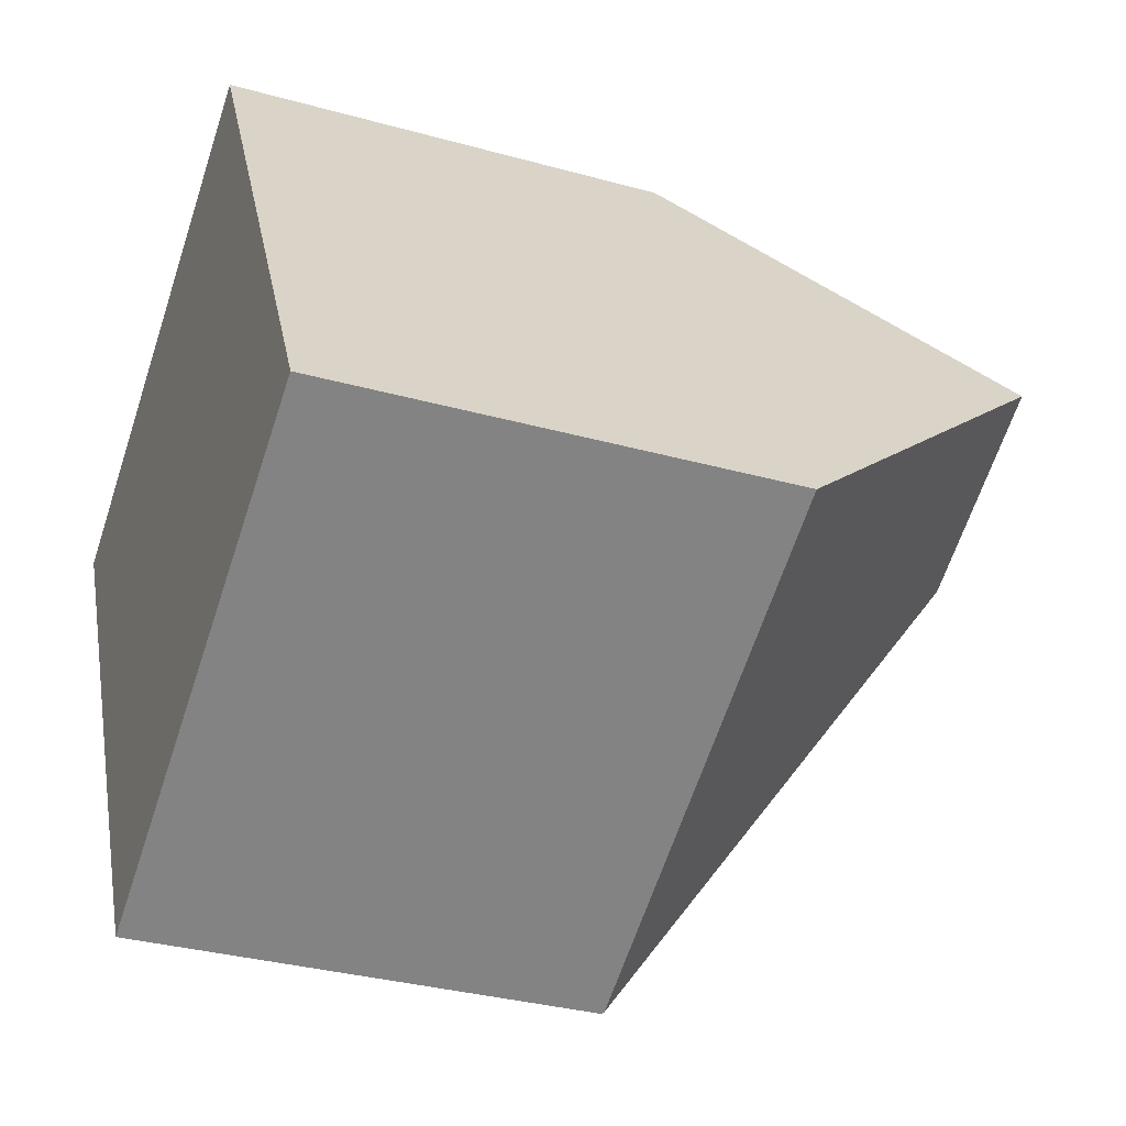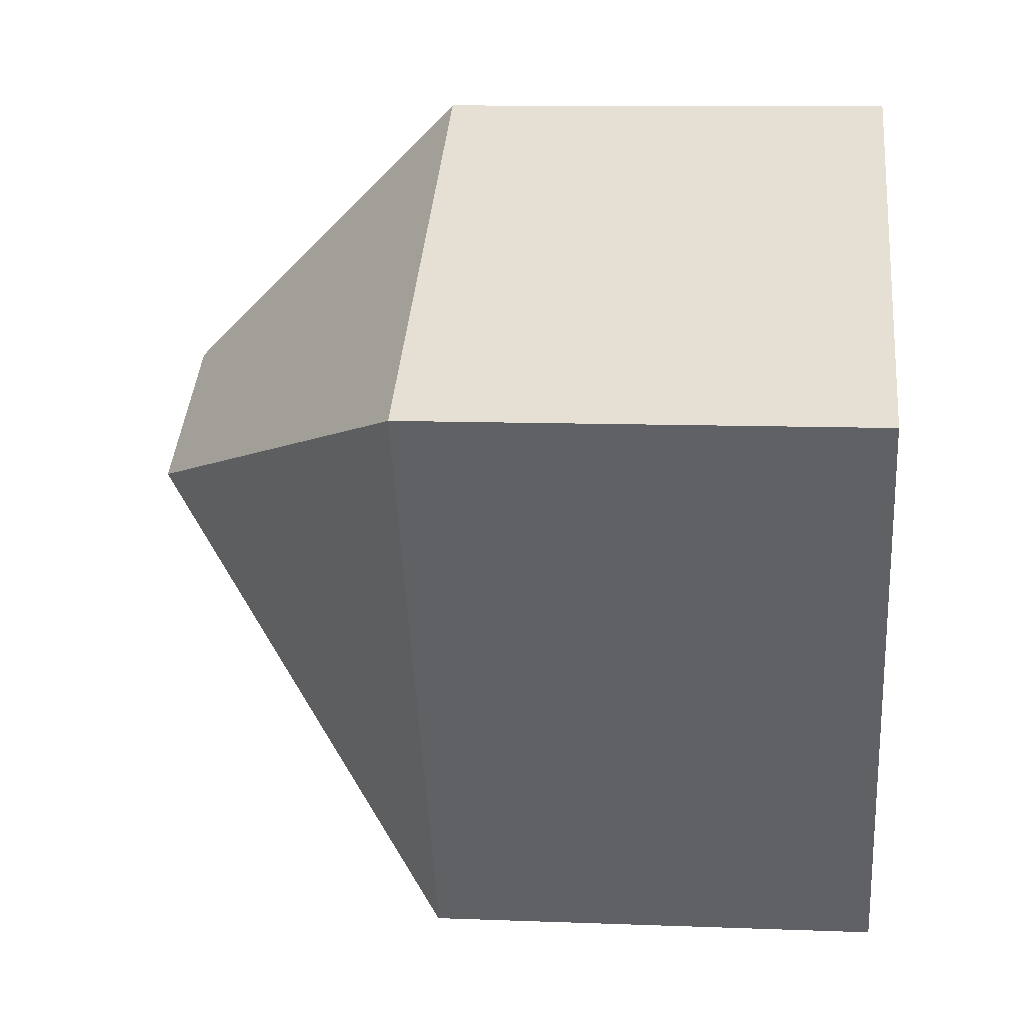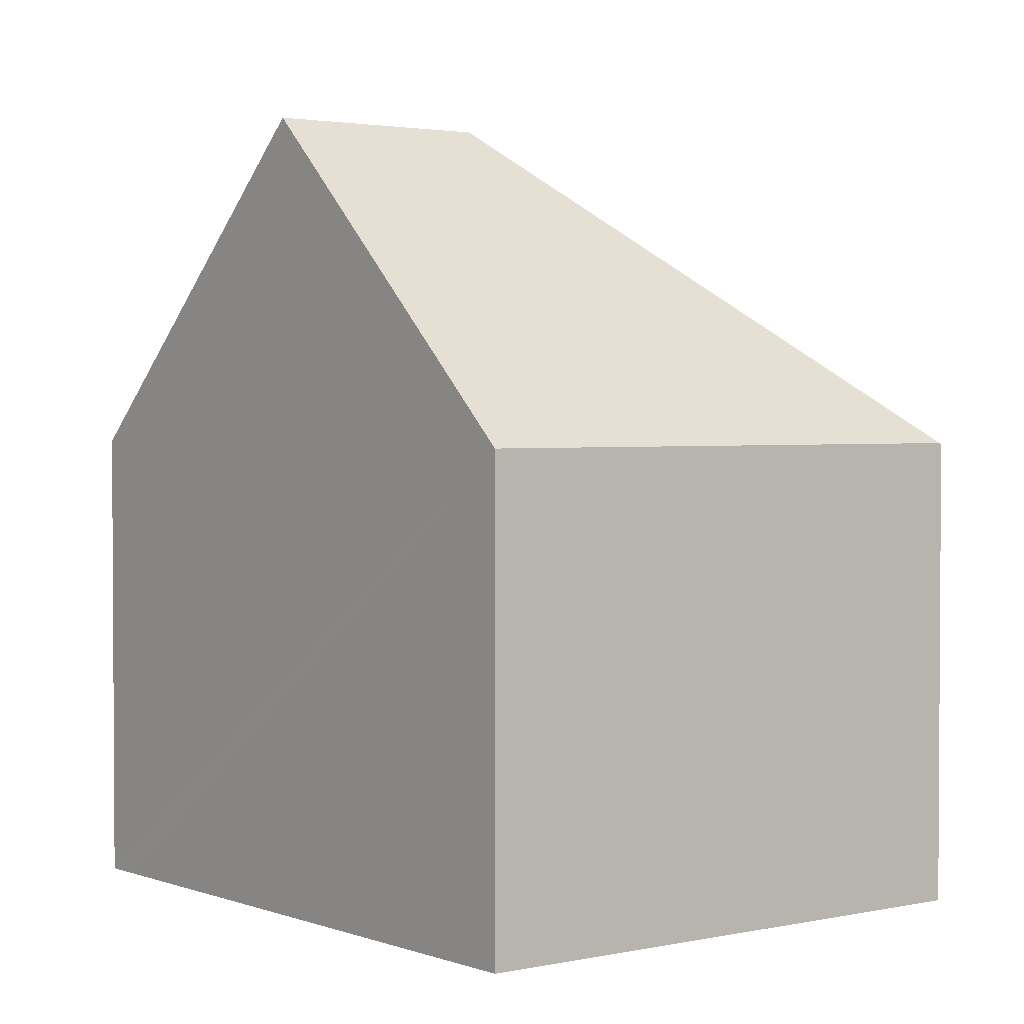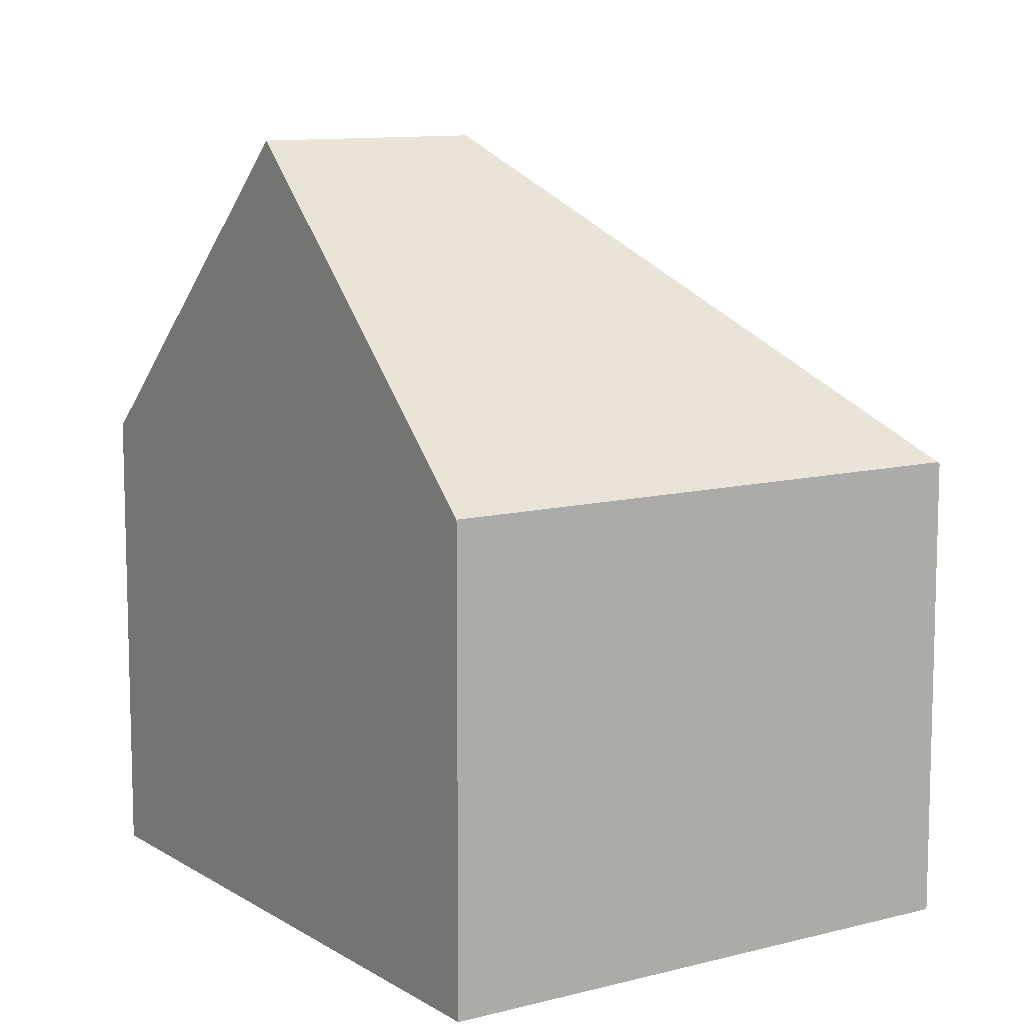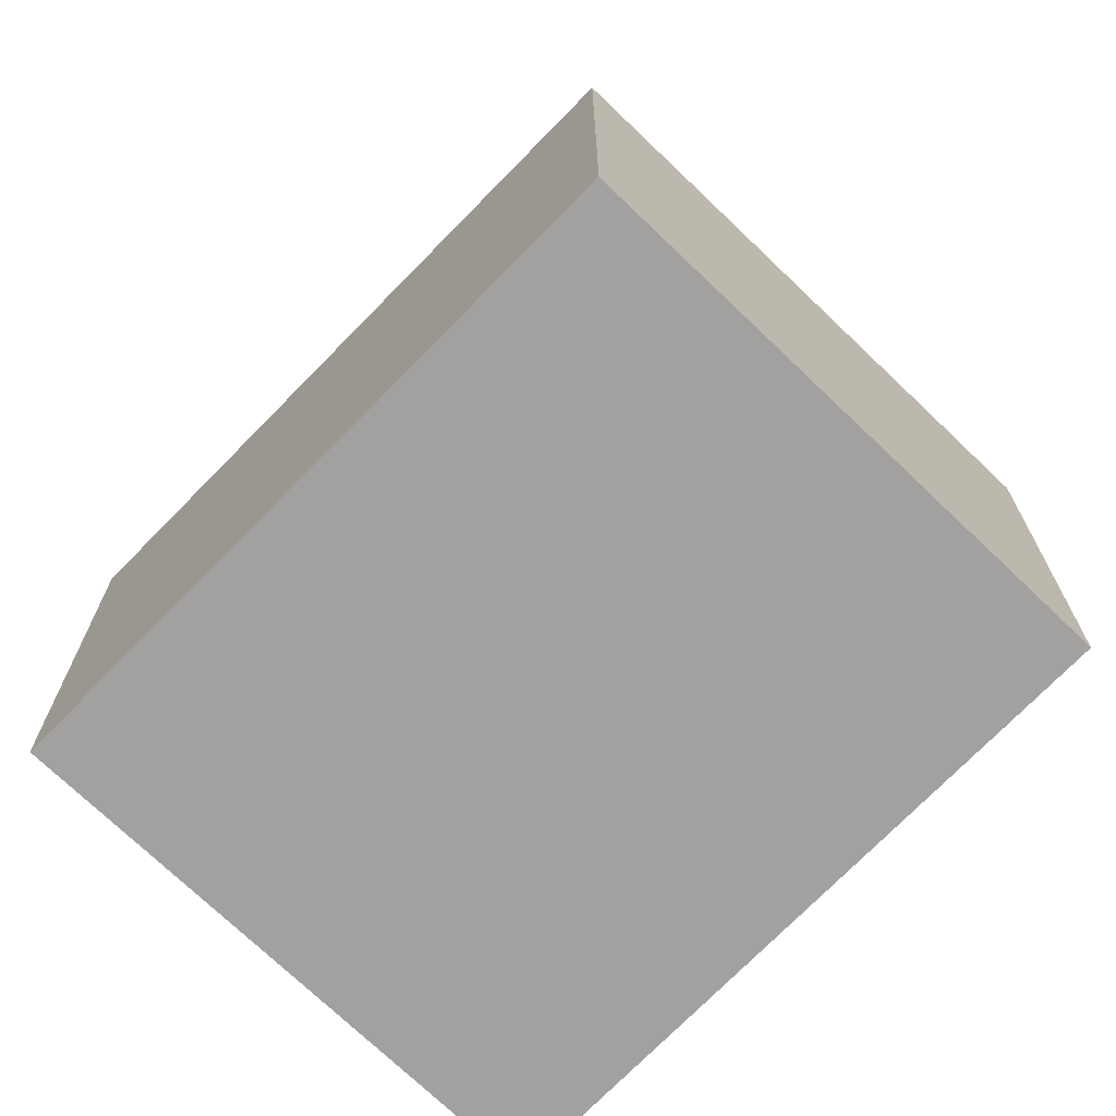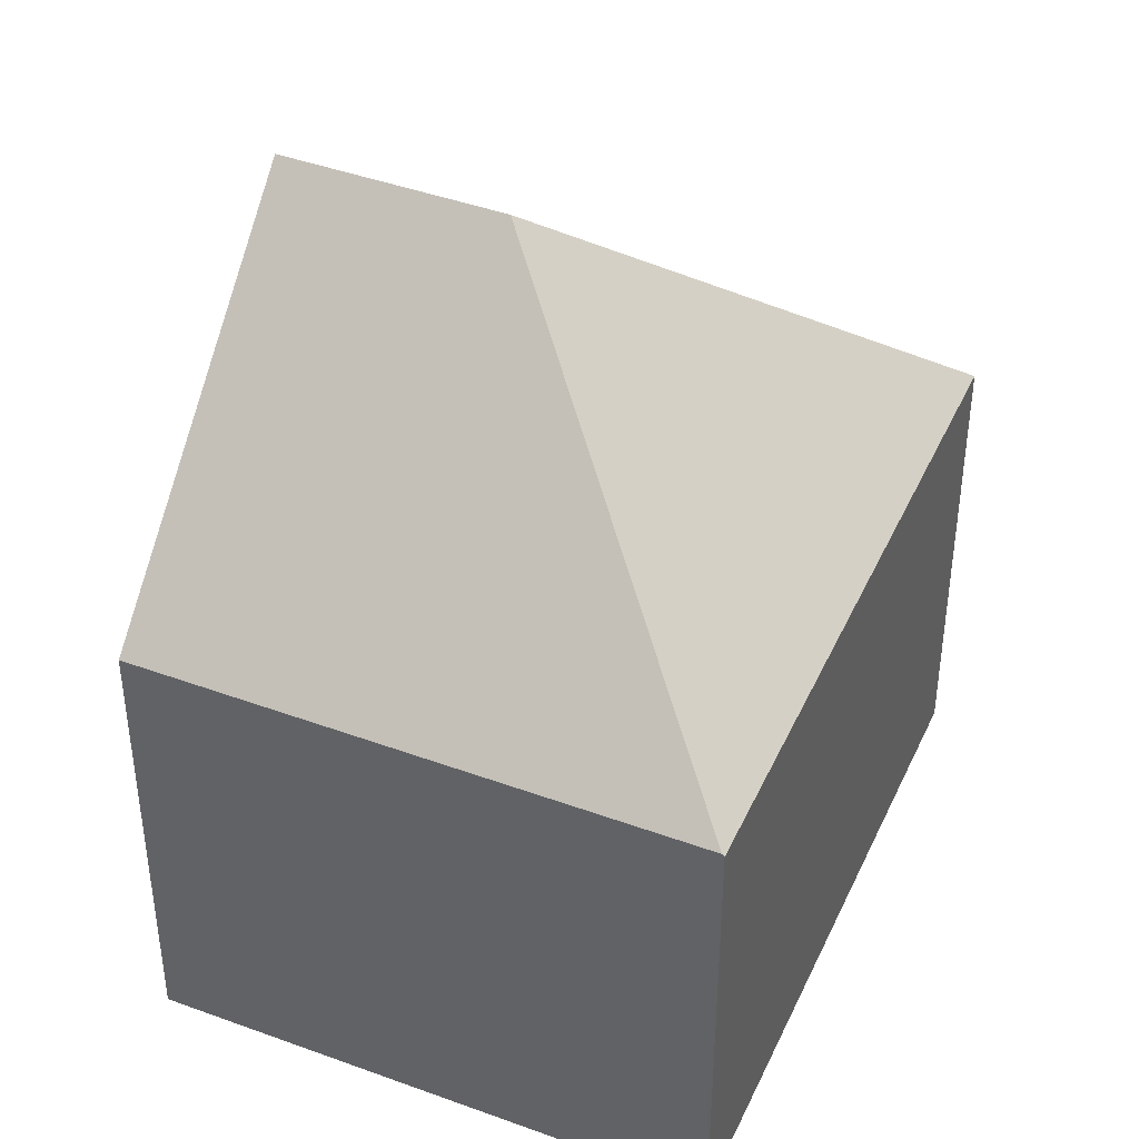
<metadata>
{"format":"obj","ext":"obj","renderer":"f3d","projection":"perspective","resolution":1024,"background":"white","views":[{"elev":-33.1,"azim":69.0,"up":"+Z"},{"elev":10.3,"azim":-84.4,"up":"+Z"},{"elev":2.3,"azim":113.0,"up":"+Y"},{"elev":10.4,"azim":117.4,"up":"+Y"},{"elev":-72.2,"azim":-73.1,"up":"+Y"},{"elev":42.6,"azim":174.5,"up":"+Y"}]}
</metadata>
<code>
v  13.36 7.557 -5.144
v  7.461 12.73 -2.126
v  10.69 12.73 -0.329
v  5.323 7.557 -9.62
v  8.318 8.141 3.943
v  0 7.572 4.637e-16
v  8.012 7.55 4.493
v  5.289 7.521 -9.639
v  8.012 -2.751e-16 4.493
v  8.318 -2.414e-16 3.943
v  10.69 2.015e-17 -0.329
v  13.36 3.15e-16 -5.144
v  5.323 5.891e-16 -9.62
v  5.289 5.902e-16 -9.639
v  0 0 0
g defaultobject
f 1 2 3
f 2 1 4
f 2 5 3
f 5 2 6
f 5 6 7
f 6 4 8
f 4 6 2
f 5 1 3
f 1 5 7
f 1 7 9
f 1 9 10
f 1 10 11
f 1 11 12
f 12 4 1
f 4 12 13
f 4 13 8
f 8 13 14
f 8 15 6
f 15 8 14
f 15 7 6
f 7 15 9
f 13 15 14
f 15 13 12
f 15 12 11
f 15 11 10
f 15 10 9

</code>
